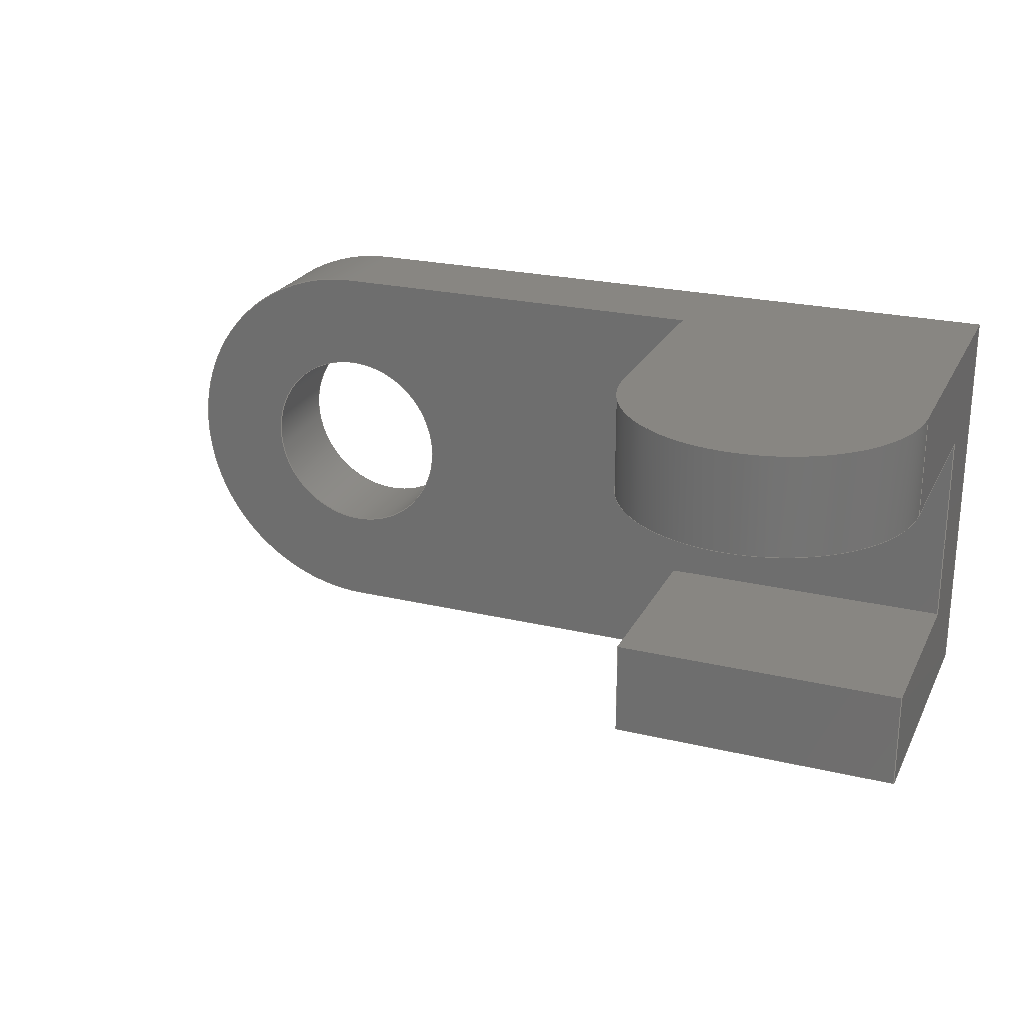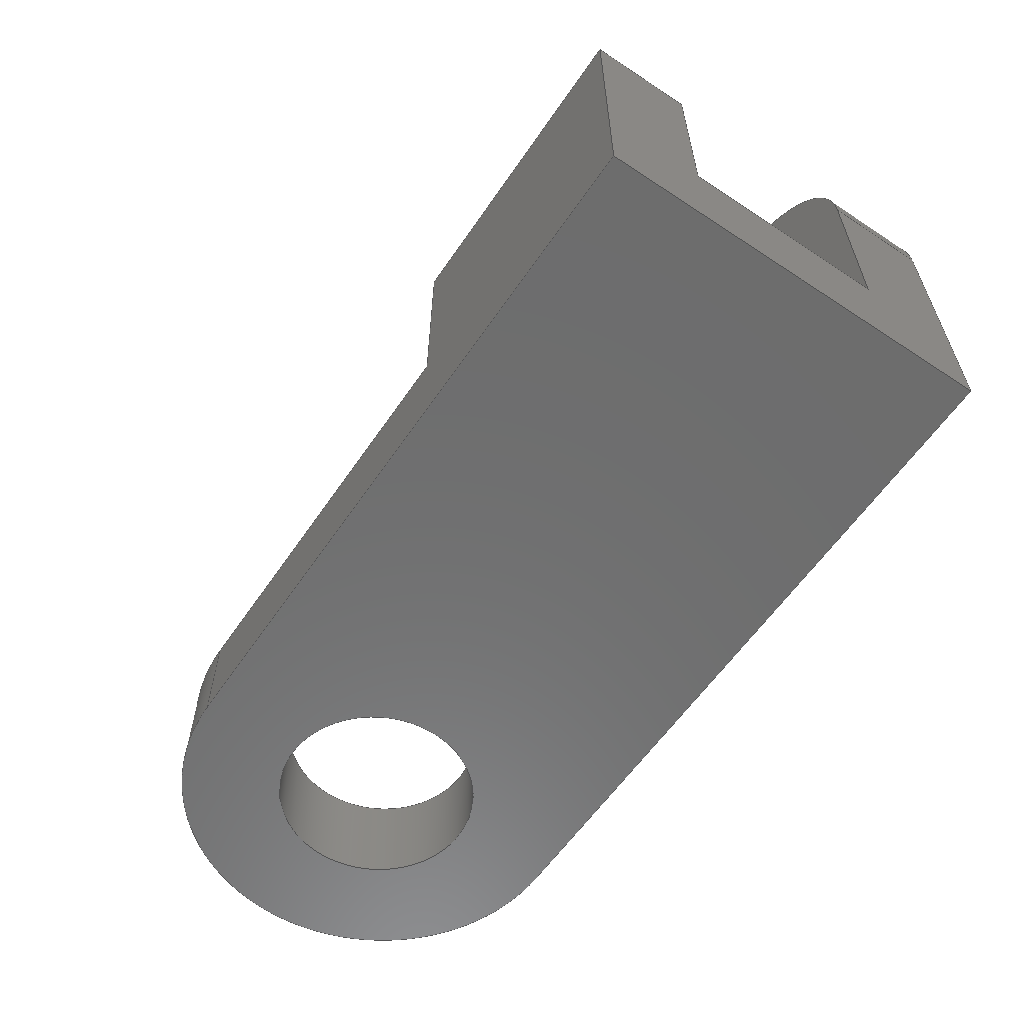
<metadata>
{"format":"step","ext":"step","renderer":"f3d","projection":"perspective","resolution":1024,"background":"white","views":[{"elev":23.8,"azim":-158.4,"up":"+Z"},{"elev":-59.5,"azim":-124.1,"up":"+Y"}]}
</metadata>
<code>
ISO-10303-21;
DATA;
#1=MECHANICAL_DESIGN_GEOMETRIC_PRESENTATION_REPRESENTATION('',(#4),#415);
#2=SHAPE_REPRESENTATION_RELATIONSHIP('SRR','None',#422,#3);
#3=ADVANCED_BREP_SHAPE_REPRESENTATION('',(#5),#414);
#4=STYLED_ITEM('',(#432),#5);
#5=MANIFOLD_SOLID_BREP('Body1',#243);
#6=FACE_BOUND('',#43,.T.);
#7=FACE_BOUND('',#45,.T.);
#8=PLANE('',#260);
#9=PLANE('',#261);
#10=PLANE('',#262);
#11=PLANE('',#263);
#12=PLANE('',#264);
#13=PLANE('',#268);
#14=PLANE('',#269);
#15=PLANE('',#273);
#16=PLANE('',#274);
#17=PLANE('',#275);
#18=FACE_OUTER_BOUND('',#31,.T.);
#19=FACE_OUTER_BOUND('',#32,.T.);
#20=FACE_OUTER_BOUND('',#33,.T.);
#21=FACE_OUTER_BOUND('',#34,.T.);
#22=FACE_OUTER_BOUND('',#35,.T.);
#23=FACE_OUTER_BOUND('',#36,.T.);
#24=FACE_OUTER_BOUND('',#37,.T.);
#25=FACE_OUTER_BOUND('',#38,.T.);
#26=FACE_OUTER_BOUND('',#39,.T.);
#27=FACE_OUTER_BOUND('',#40,.T.);
#28=FACE_OUTER_BOUND('',#41,.T.);
#29=FACE_OUTER_BOUND('',#42,.T.);
#30=FACE_OUTER_BOUND('',#44,.T.);
#31=EDGE_LOOP('',(#161,#162,#163,#164));
#32=EDGE_LOOP('',(#165,#166,#167,#168));
#33=EDGE_LOOP('',(#169,#170,#171,#172));
#34=EDGE_LOOP('',(#173,#174,#175,#176));
#35=EDGE_LOOP('',(#177,#178,#179,#180));
#36=EDGE_LOOP('',(#181,#182,#183,#184));
#37=EDGE_LOOP('',(#185,#186,#187,#188));
#38=EDGE_LOOP('',(#189,#190,#191,#192,#193,#194,#195,#196));
#39=EDGE_LOOP('',(#197,#198,#199,#200,#201,#202));
#40=EDGE_LOOP('',(#203,#204,#205,#206));
#41=EDGE_LOOP('',(#207,#208,#209,#210,#211,#212));
#42=EDGE_LOOP('',(#213,#214,#215,#216,#217,#218,#219,#220));
#43=EDGE_LOOP('',(#221));
#44=EDGE_LOOP('',(#222,#223,#224,#225));
#45=EDGE_LOOP('',(#226));
#46=LINE('',#349,#73);
#47=LINE('',#352,#74);
#48=LINE('',#356,#75);
#49=LINE('',#357,#76);
#50=LINE('',#358,#77);
#51=LINE('',#361,#78);
#52=LINE('',#362,#79);
#53=LINE('',#366,#80);
#54=LINE('',#368,#81);
#55=LINE('',#370,#82);
#56=LINE('',#371,#83);
#57=LINE('',#374,#84);
#58=LINE('',#376,#85);
#59=LINE('',#377,#86);
#60=LINE('',#380,#87);
#61=LINE('',#381,#88);
#62=LINE('',#386,#89);
#63=LINE('',#391,#90);
#64=LINE('',#392,#91);
#65=LINE('',#393,#92);
#66=LINE('',#394,#93);
#67=LINE('',#397,#94);
#68=LINE('',#399,#95);
#69=LINE('',#400,#96);
#70=LINE('',#406,#97);
#71=LINE('',#408,#98);
#72=LINE('',#409,#99);
#73=VECTOR('',#282,1);
#74=VECTOR('',#285,1);
#75=VECTOR('',#288,1);
#76=VECTOR('',#289,1);
#77=VECTOR('',#290,1);
#78=VECTOR('',#293,1);
#79=VECTOR('',#294,1);
#80=VECTOR('',#297,1);
#81=VECTOR('',#298,1);
#82=VECTOR('',#299,1);
#83=VECTOR('',#300,1);
#84=VECTOR('',#303,1);
#85=VECTOR('',#304,1);
#86=VECTOR('',#305,1);
#87=VECTOR('',#308,1);
#88=VECTOR('',#309,1);
#89=VECTOR('',#314,5);
#90=VECTOR('',#319,1);
#91=VECTOR('',#320,1);
#92=VECTOR('',#321,1);
#93=VECTOR('',#322,1);
#94=VECTOR('',#325,1);
#95=VECTOR('',#326,1);
#96=VECTOR('',#327,1);
#97=VECTOR('',#334,1);
#98=VECTOR('',#337,1);
#99=VECTOR('',#338,1);
#100=CIRCLE('',#258,7.5);
#101=CIRCLE('',#259,7.5);
#102=CIRCLE('',#266,5);
#103=CIRCLE('',#267,5);
#104=CIRCLE('',#271,10);
#105=CIRCLE('',#272,10);
#106=VERTEX_POINT('',#345);
#107=VERTEX_POINT('',#346);
#108=VERTEX_POINT('',#348);
#109=VERTEX_POINT('',#350);
#110=VERTEX_POINT('',#354);
#111=VERTEX_POINT('',#355);
#112=VERTEX_POINT('',#360);
#113=VERTEX_POINT('',#364);
#114=VERTEX_POINT('',#365);
#115=VERTEX_POINT('',#367);
#116=VERTEX_POINT('',#369);
#117=VERTEX_POINT('',#373);
#118=VERTEX_POINT('',#375);
#119=VERTEX_POINT('',#379);
#120=VERTEX_POINT('',#383);
#121=VERTEX_POINT('',#385);
#122=VERTEX_POINT('',#389);
#123=VERTEX_POINT('',#390);
#124=VERTEX_POINT('',#396);
#125=VERTEX_POINT('',#398);
#126=VERTEX_POINT('',#402);
#127=VERTEX_POINT('',#404);
#128=EDGE_CURVE('',#106,#107,#100,.T.);
#129=EDGE_CURVE('',#106,#108,#46,.T.);
#130=EDGE_CURVE('',#109,#108,#101,.T.);
#131=EDGE_CURVE('',#109,#107,#47,.T.);
#132=EDGE_CURVE('',#110,#111,#48,.T.);
#133=EDGE_CURVE('',#110,#109,#49,.T.);
#134=EDGE_CURVE('',#111,#108,#50,.T.);
#135=EDGE_CURVE('',#111,#112,#51,.T.);
#136=EDGE_CURVE('',#112,#106,#52,.T.);
#137=EDGE_CURVE('',#113,#114,#53,.T.);
#138=EDGE_CURVE('',#113,#115,#54,.T.);
#139=EDGE_CURVE('',#116,#115,#55,.T.);
#140=EDGE_CURVE('',#114,#116,#56,.T.);
#141=EDGE_CURVE('',#114,#117,#57,.T.);
#142=EDGE_CURVE('',#118,#116,#58,.T.);
#143=EDGE_CURVE('',#117,#118,#59,.T.);
#144=EDGE_CURVE('',#119,#118,#60,.T.);
#145=EDGE_CURVE('',#115,#119,#61,.T.);
#146=EDGE_CURVE('',#120,#120,#102,.T.);
#147=EDGE_CURVE('',#120,#121,#62,.T.);
#148=EDGE_CURVE('',#121,#121,#103,.T.);
#149=EDGE_CURVE('',#122,#123,#63,.T.);
#150=EDGE_CURVE('',#122,#107,#64,.T.);
#151=EDGE_CURVE('',#117,#110,#65,.T.);
#152=EDGE_CURVE('',#123,#119,#66,.T.);
#153=EDGE_CURVE('',#123,#124,#67,.T.);
#154=EDGE_CURVE('',#125,#113,#68,.T.);
#155=EDGE_CURVE('',#124,#125,#69,.T.);
#156=EDGE_CURVE('',#126,#124,#104,.T.);
#157=EDGE_CURVE('',#127,#125,#105,.T.);
#158=EDGE_CURVE('',#126,#127,#70,.T.);
#159=EDGE_CURVE('',#126,#122,#71,.T.);
#160=EDGE_CURVE('',#112,#127,#72,.T.);
#161=ORIENTED_EDGE('',*,*,#128,.F.);
#162=ORIENTED_EDGE('',*,*,#129,.T.);
#163=ORIENTED_EDGE('',*,*,#130,.F.);
#164=ORIENTED_EDGE('',*,*,#131,.T.);
#165=ORIENTED_EDGE('',*,*,#132,.F.);
#166=ORIENTED_EDGE('',*,*,#133,.T.);
#167=ORIENTED_EDGE('',*,*,#130,.T.);
#168=ORIENTED_EDGE('',*,*,#134,.F.);
#169=ORIENTED_EDGE('',*,*,#135,.F.);
#170=ORIENTED_EDGE('',*,*,#134,.T.);
#171=ORIENTED_EDGE('',*,*,#129,.F.);
#172=ORIENTED_EDGE('',*,*,#136,.F.);
#173=ORIENTED_EDGE('',*,*,#137,.F.);
#174=ORIENTED_EDGE('',*,*,#138,.T.);
#175=ORIENTED_EDGE('',*,*,#139,.F.);
#176=ORIENTED_EDGE('',*,*,#140,.F.);
#177=ORIENTED_EDGE('',*,*,#141,.F.);
#178=ORIENTED_EDGE('',*,*,#140,.T.);
#179=ORIENTED_EDGE('',*,*,#142,.F.);
#180=ORIENTED_EDGE('',*,*,#143,.F.);
#181=ORIENTED_EDGE('',*,*,#144,.T.);
#182=ORIENTED_EDGE('',*,*,#142,.T.);
#183=ORIENTED_EDGE('',*,*,#139,.T.);
#184=ORIENTED_EDGE('',*,*,#145,.T.);
#185=ORIENTED_EDGE('',*,*,#146,.F.);
#186=ORIENTED_EDGE('',*,*,#147,.T.);
#187=ORIENTED_EDGE('',*,*,#148,.T.);
#188=ORIENTED_EDGE('',*,*,#147,.F.);
#189=ORIENTED_EDGE('',*,*,#149,.F.);
#190=ORIENTED_EDGE('',*,*,#150,.T.);
#191=ORIENTED_EDGE('',*,*,#131,.F.);
#192=ORIENTED_EDGE('',*,*,#133,.F.);
#193=ORIENTED_EDGE('',*,*,#151,.F.);
#194=ORIENTED_EDGE('',*,*,#143,.T.);
#195=ORIENTED_EDGE('',*,*,#144,.F.);
#196=ORIENTED_EDGE('',*,*,#152,.F.);
#197=ORIENTED_EDGE('',*,*,#153,.F.);
#198=ORIENTED_EDGE('',*,*,#152,.T.);
#199=ORIENTED_EDGE('',*,*,#145,.F.);
#200=ORIENTED_EDGE('',*,*,#138,.F.);
#201=ORIENTED_EDGE('',*,*,#154,.F.);
#202=ORIENTED_EDGE('',*,*,#155,.F.);
#203=ORIENTED_EDGE('',*,*,#156,.T.);
#204=ORIENTED_EDGE('',*,*,#155,.T.);
#205=ORIENTED_EDGE('',*,*,#157,.F.);
#206=ORIENTED_EDGE('',*,*,#158,.F.);
#207=ORIENTED_EDGE('',*,*,#159,.F.);
#208=ORIENTED_EDGE('',*,*,#158,.T.);
#209=ORIENTED_EDGE('',*,*,#160,.F.);
#210=ORIENTED_EDGE('',*,*,#136,.T.);
#211=ORIENTED_EDGE('',*,*,#128,.T.);
#212=ORIENTED_EDGE('',*,*,#150,.F.);
#213=ORIENTED_EDGE('',*,*,#135,.T.);
#214=ORIENTED_EDGE('',*,*,#160,.T.);
#215=ORIENTED_EDGE('',*,*,#157,.T.);
#216=ORIENTED_EDGE('',*,*,#154,.T.);
#217=ORIENTED_EDGE('',*,*,#137,.T.);
#218=ORIENTED_EDGE('',*,*,#141,.T.);
#219=ORIENTED_EDGE('',*,*,#151,.T.);
#220=ORIENTED_EDGE('',*,*,#132,.T.);
#221=ORIENTED_EDGE('',*,*,#146,.T.);
#222=ORIENTED_EDGE('',*,*,#159,.T.);
#223=ORIENTED_EDGE('',*,*,#149,.T.);
#224=ORIENTED_EDGE('',*,*,#153,.T.);
#225=ORIENTED_EDGE('',*,*,#156,.F.);
#226=ORIENTED_EDGE('',*,*,#148,.F.);
#227=CYLINDRICAL_SURFACE('',#257,7.5);
#228=CYLINDRICAL_SURFACE('',#265,5);
#229=CYLINDRICAL_SURFACE('',#270,10);
#230=ADVANCED_FACE('',(#18),#227,.T.);
#231=ADVANCED_FACE('',(#19),#8,.T.);
#232=ADVANCED_FACE('',(#20),#9,.T.);
#233=ADVANCED_FACE('',(#21),#10,.T.);
#234=ADVANCED_FACE('',(#22),#11,.T.);
#235=ADVANCED_FACE('',(#23),#12,.T.);
#236=ADVANCED_FACE('',(#24),#228,.F.);
#237=ADVANCED_FACE('',(#25),#13,.T.);
#238=ADVANCED_FACE('',(#26),#14,.T.);
#239=ADVANCED_FACE('',(#27),#229,.T.);
#240=ADVANCED_FACE('',(#28),#15,.T.);
#241=ADVANCED_FACE('',(#29,#6),#16,.T.);
#242=ADVANCED_FACE('',(#30,#7),#17,.F.);
#243=CLOSED_SHELL('',(#230,#231,#232,#233,#234,#235,#236,#237,#238,#239,
#240,#241,#242));
#244=DERIVED_UNIT_ELEMENT(#246,1);
#245=DERIVED_UNIT_ELEMENT(#417,3);
#246=(
MASS_UNIT()
NAMED_UNIT(*)
SI_UNIT(.KILO.,.GRAM.)
);
#247=DERIVED_UNIT((#244,#245));
#248=MEASURE_REPRESENTATION_ITEM('density measure',
POSITIVE_RATIO_MEASURE(7850),#247);
#249=PROPERTY_DEFINITION_REPRESENTATION(#254,#251);
#250=PROPERTY_DEFINITION_REPRESENTATION(#255,#252);
#251=REPRESENTATION('material name',(#253),#414);
#252=REPRESENTATION('density',(#248),#414);
#253=DESCRIPTIVE_REPRESENTATION_ITEM('Steel','Steel');
#254=PROPERTY_DEFINITION('material property','material name',#424);
#255=PROPERTY_DEFINITION('material property','density of part',#424);
#256=AXIS2_PLACEMENT_3D('placement',#343,#276,#277);
#257=AXIS2_PLACEMENT_3D('',#344,#278,#279);
#258=AXIS2_PLACEMENT_3D('',#347,#280,#281);
#259=AXIS2_PLACEMENT_3D('',#351,#283,#284);
#260=AXIS2_PLACEMENT_3D('',#353,#286,#287);
#261=AXIS2_PLACEMENT_3D('',#359,#291,#292);
#262=AXIS2_PLACEMENT_3D('',#363,#295,#296);
#263=AXIS2_PLACEMENT_3D('',#372,#301,#302);
#264=AXIS2_PLACEMENT_3D('',#378,#306,#307);
#265=AXIS2_PLACEMENT_3D('',#382,#310,#311);
#266=AXIS2_PLACEMENT_3D('',#384,#312,#313);
#267=AXIS2_PLACEMENT_3D('',#387,#315,#316);
#268=AXIS2_PLACEMENT_3D('',#388,#317,#318);
#269=AXIS2_PLACEMENT_3D('',#395,#323,#324);
#270=AXIS2_PLACEMENT_3D('',#401,#328,#329);
#271=AXIS2_PLACEMENT_3D('',#403,#330,#331);
#272=AXIS2_PLACEMENT_3D('',#405,#332,#333);
#273=AXIS2_PLACEMENT_3D('',#407,#335,#336);
#274=AXIS2_PLACEMENT_3D('',#410,#339,#340);
#275=AXIS2_PLACEMENT_3D('',#411,#341,#342);
#276=DIRECTION('axis',(0,0,1));
#277=DIRECTION('refdir',(1,0,0));
#278=DIRECTION('center_axis',(0,0,-1));
#279=DIRECTION('ref_axis',(1,0,0));
#280=DIRECTION('center_axis',(0,0,1));
#281=DIRECTION('ref_axis',(1,0,0));
#282=DIRECTION('',(0,0,-1));
#283=DIRECTION('center_axis',(0,0,-1));
#284=DIRECTION('ref_axis',(1,0,0));
#285=DIRECTION('',(0,0,1));
#286=DIRECTION('center_axis',(0,0,-1));
#287=DIRECTION('ref_axis',(-1,0,0));
#288=DIRECTION('',(1,0,0));
#289=DIRECTION('',(0,1,0));
#290=DIRECTION('',(0,1,0));
#291=DIRECTION('center_axis',(1,0,0));
#292=DIRECTION('ref_axis',(0,0,-1));
#293=DIRECTION('',(0,0,1));
#294=DIRECTION('',(0,1,0));
#295=DIRECTION('center_axis',(1,0,0));
#296=DIRECTION('ref_axis',(0,0,-1));
#297=DIRECTION('',(0,0,1));
#298=DIRECTION('',(0,1,0));
#299=DIRECTION('',(0,0,-1));
#300=DIRECTION('',(0,1,0));
#301=DIRECTION('center_axis',(0,0,1));
#302=DIRECTION('ref_axis',(1,0,0));
#303=DIRECTION('',(-1,0,0));
#304=DIRECTION('',(1,0,0));
#305=DIRECTION('',(0,1,0));
#306=DIRECTION('center_axis',(0,1,0));
#307=DIRECTION('ref_axis',(0,0,1));
#308=DIRECTION('',(0,0,1));
#309=DIRECTION('',(-1,0,0));
#310=DIRECTION('center_axis',(0,1,0));
#311=DIRECTION('ref_axis',(1,0,0));
#312=DIRECTION('center_axis',(0,-1,0));
#313=DIRECTION('ref_axis',(1,0,0));
#314=DIRECTION('',(0,-1,0));
#315=DIRECTION('center_axis',(0,-1,0));
#316=DIRECTION('ref_axis',(1,0,0));
#317=DIRECTION('center_axis',(-1,0,0));
#318=DIRECTION('ref_axis',(0,0,1));
#319=DIRECTION('',(0,0,-1));
#320=DIRECTION('',(0,1,0));
#321=DIRECTION('',(0,0,1));
#322=DIRECTION('',(0,1,0));
#323=DIRECTION('center_axis',(0,0,-1));
#324=DIRECTION('ref_axis',(-1,0,0));
#325=DIRECTION('',(1,0,0));
#326=DIRECTION('',(-1,0,0));
#327=DIRECTION('',(0,1,0));
#328=DIRECTION('center_axis',(0,1,0));
#329=DIRECTION('ref_axis',(0,0,1));
#330=DIRECTION('center_axis',(0,1,0));
#331=DIRECTION('ref_axis',(0,0,1));
#332=DIRECTION('center_axis',(0,1,0));
#333=DIRECTION('ref_axis',(0,0,1));
#334=DIRECTION('',(0,1,0));
#335=DIRECTION('center_axis',(0,0,1));
#336=DIRECTION('ref_axis',(1,0,0));
#337=DIRECTION('',(-1,0,0));
#338=DIRECTION('',(1,0,0));
#339=DIRECTION('center_axis',(0,1,0));
#340=DIRECTION('ref_axis',(1,0,0));
#341=DIRECTION('center_axis',(0,1,0));
#342=DIRECTION('ref_axis',(1,0,0));
#343=CARTESIAN_POINT('',(0,0,0));
#344=CARTESIAN_POINT('Origin',(7.5,15,20));
#345=CARTESIAN_POINT('',(15,15,20));
#346=CARTESIAN_POINT('',(0,15,20));
#347=CARTESIAN_POINT('Origin',(7.5,15,20));
#348=CARTESIAN_POINT('',(15,15,15));
#349=CARTESIAN_POINT('',(15,15,15));
#350=CARTESIAN_POINT('',(0,15,15));
#351=CARTESIAN_POINT('Origin',(7.5,15,15));
#352=CARTESIAN_POINT('',(0,15,0));
#353=CARTESIAN_POINT('Origin',(15,5,15));
#354=CARTESIAN_POINT('',(0,5,15));
#355=CARTESIAN_POINT('',(15,5,15));
#356=CARTESIAN_POINT('',(18.75,5,15));
#357=CARTESIAN_POINT('',(0,5,15));
#358=CARTESIAN_POINT('',(15,5,15));
#359=CARTESIAN_POINT('Origin',(15,5,20));
#360=CARTESIAN_POINT('',(15,5,20));
#361=CARTESIAN_POINT('',(15,5,15));
#362=CARTESIAN_POINT('',(15,5,20));
#363=CARTESIAN_POINT('Origin',(15,5,5));
#364=CARTESIAN_POINT('',(15,5,0));
#365=CARTESIAN_POINT('',(15,5,5));
#366=CARTESIAN_POINT('',(15,5,7.5));
#367=CARTESIAN_POINT('',(15,15,0));
#368=CARTESIAN_POINT('',(15,5,0));
#369=CARTESIAN_POINT('',(15,15,5));
#370=CARTESIAN_POINT('',(15,15,0));
#371=CARTESIAN_POINT('',(15,5,5));
#372=CARTESIAN_POINT('Origin',(0,5,5));
#373=CARTESIAN_POINT('',(0,5,5));
#374=CARTESIAN_POINT('',(11.25,5,5));
#375=CARTESIAN_POINT('',(0,15,5));
#376=CARTESIAN_POINT('',(0,15,5));
#377=CARTESIAN_POINT('',(0,5,5));
#378=CARTESIAN_POINT('Origin',(7.5,15,2.5));
#379=CARTESIAN_POINT('',(0,15,0));
#380=CARTESIAN_POINT('',(0,15,0));
#381=CARTESIAN_POINT('',(35,15,0));
#382=CARTESIAN_POINT('Origin',(35,0,10));
#383=CARTESIAN_POINT('',(30,5,10));
#384=CARTESIAN_POINT('Origin',(35,5,10));
#385=CARTESIAN_POINT('',(30,0,10));
#386=CARTESIAN_POINT('',(30,0,10));
#387=CARTESIAN_POINT('Origin',(35,0,10));
#388=CARTESIAN_POINT('Origin',(0,0,0));
#389=CARTESIAN_POINT('',(0,0,20));
#390=CARTESIAN_POINT('',(0,0,0));
#391=CARTESIAN_POINT('',(0,0,20));
#392=CARTESIAN_POINT('',(0,0,20));
#393=CARTESIAN_POINT('',(0,5,20));
#394=CARTESIAN_POINT('',(0,0,0));
#395=CARTESIAN_POINT('Origin',(35,0,0));
#396=CARTESIAN_POINT('',(35,0,0));
#397=CARTESIAN_POINT('',(0,0,0));
#398=CARTESIAN_POINT('',(35,5,0));
#399=CARTESIAN_POINT('',(0,5,0));
#400=CARTESIAN_POINT('',(35,0,0));
#401=CARTESIAN_POINT('Origin',(35,0,10));
#402=CARTESIAN_POINT('',(35,0,20));
#403=CARTESIAN_POINT('Origin',(35,0,10));
#404=CARTESIAN_POINT('',(35,5,20));
#405=CARTESIAN_POINT('Origin',(35,5,10));
#406=CARTESIAN_POINT('',(35,0,20));
#407=CARTESIAN_POINT('Origin',(0,0,20));
#408=CARTESIAN_POINT('',(35,0,20));
#409=CARTESIAN_POINT('',(35,5,20));
#410=CARTESIAN_POINT('Origin',(22.5,5,10));
#411=CARTESIAN_POINT('Origin',(22.5,0,10));
#412=UNCERTAINTY_MEASURE_WITH_UNIT(LENGTH_MEASURE(0.001),#416,
'DISTANCE_ACCURACY_VALUE',
'Maximum model space distance between geometric entities at asserted c
onnectivities');
#413=UNCERTAINTY_MEASURE_WITH_UNIT(LENGTH_MEASURE(0.001),#416,
'DISTANCE_ACCURACY_VALUE',
'Maximum model space distance between geometric entities at asserted c
onnectivities');
#414=(
GEOMETRIC_REPRESENTATION_CONTEXT(3)
GLOBAL_UNCERTAINTY_ASSIGNED_CONTEXT((#412))
GLOBAL_UNIT_ASSIGNED_CONTEXT((#416,#418,#419))
REPRESENTATION_CONTEXT('','3D')
);
#415=(
GEOMETRIC_REPRESENTATION_CONTEXT(3)
GLOBAL_UNCERTAINTY_ASSIGNED_CONTEXT((#413))
GLOBAL_UNIT_ASSIGNED_CONTEXT((#416,#418,#419))
REPRESENTATION_CONTEXT('','3D')
);
#416=(
LENGTH_UNIT()
NAMED_UNIT(*)
SI_UNIT(.CENTI.,.METRE.)
);
#417=(
LENGTH_UNIT()
NAMED_UNIT(*)
SI_UNIT($,.METRE.)
);
#418=(
NAMED_UNIT(*)
PLANE_ANGLE_UNIT()
SI_UNIT($,.RADIAN.)
);
#419=(
NAMED_UNIT(*)
SI_UNIT($,.STERADIAN.)
SOLID_ANGLE_UNIT()
);
#420=SHAPE_DEFINITION_REPRESENTATION(#421,#422);
#421=PRODUCT_DEFINITION_SHAPE('',$,#424);
#422=SHAPE_REPRESENTATION('',(#256),#414);
#423=PRODUCT_DEFINITION_CONTEXT('part definition',#428,'design');
#424=PRODUCT_DEFINITION('Untitled','Untitled',#425,#423);
#425=PRODUCT_DEFINITION_FORMATION('',$,#430);
#426=PRODUCT_RELATED_PRODUCT_CATEGORY('Untitled','Untitled',(#430));
#427=APPLICATION_PROTOCOL_DEFINITION('international standard',
'automotive_design',2009,#428);
#428=APPLICATION_CONTEXT(
'Core Data for Automotive Mechanical Design Process');
#429=PRODUCT_CONTEXT('part definition',#428,'mechanical');
#430=PRODUCT('Untitled','Untitled',$,(#429));
#431=PRESENTATION_STYLE_ASSIGNMENT((#433));
#432=PRESENTATION_STYLE_ASSIGNMENT((#434));
#433=SURFACE_STYLE_USAGE(.BOTH.,#435);
#434=SURFACE_STYLE_USAGE(.BOTH.,#436);
#435=SURFACE_SIDE_STYLE('',(#437));
#436=SURFACE_SIDE_STYLE('',(#438));
#437=SURFACE_STYLE_FILL_AREA(#439);
#438=SURFACE_STYLE_FILL_AREA(#440);
#439=FILL_AREA_STYLE('Steel - Satin',(#441));
#440=FILL_AREA_STYLE('Leather (Generic)',(#442));
#441=FILL_AREA_STYLE_COLOUR('Steel - Satin',#443);
#442=FILL_AREA_STYLE_COLOUR('Leather (Generic)',#444);
#443=COLOUR_RGB('Steel - Satin',0.6275,0.6275,0.6275);
#444=COLOUR_RGB('Leather (Generic)',0.6431,0.1529,
0.1529);
ENDSEC;
END-ISO-10303-21;

</code>
